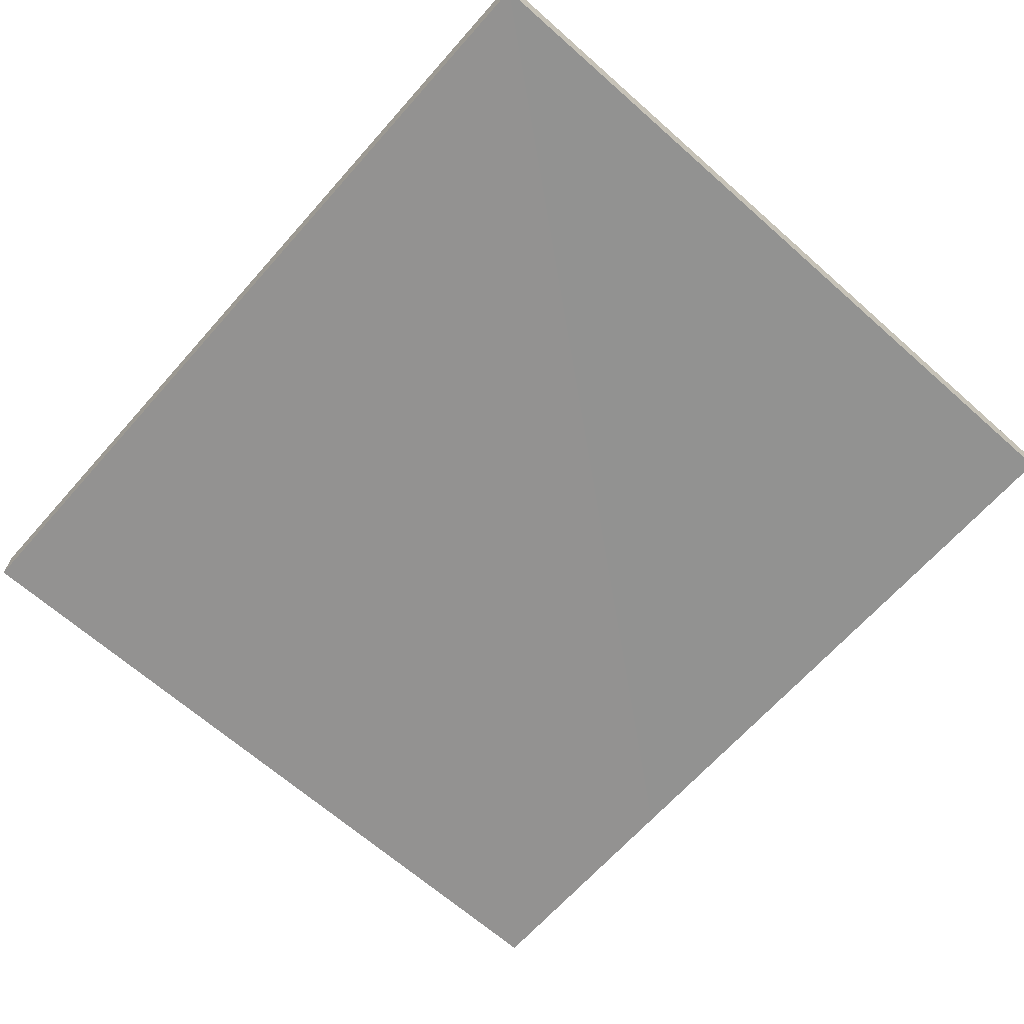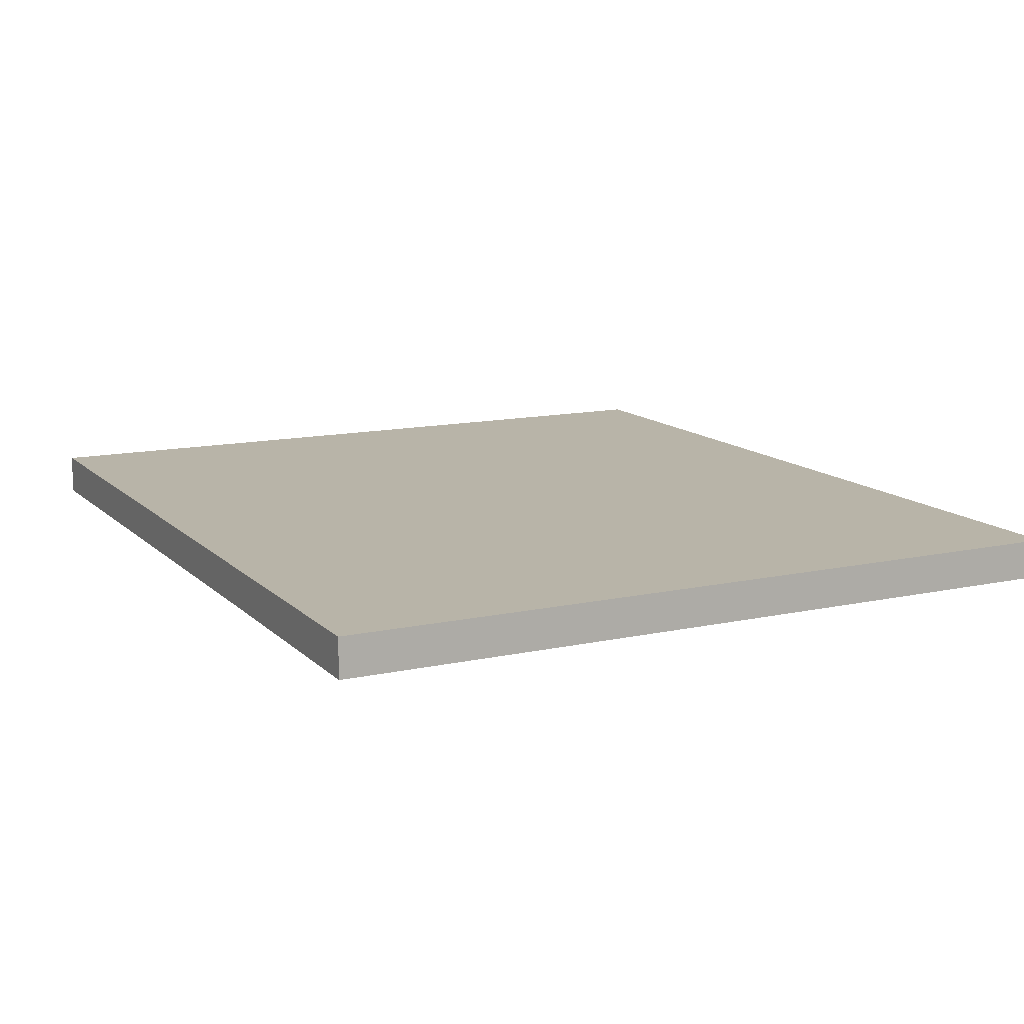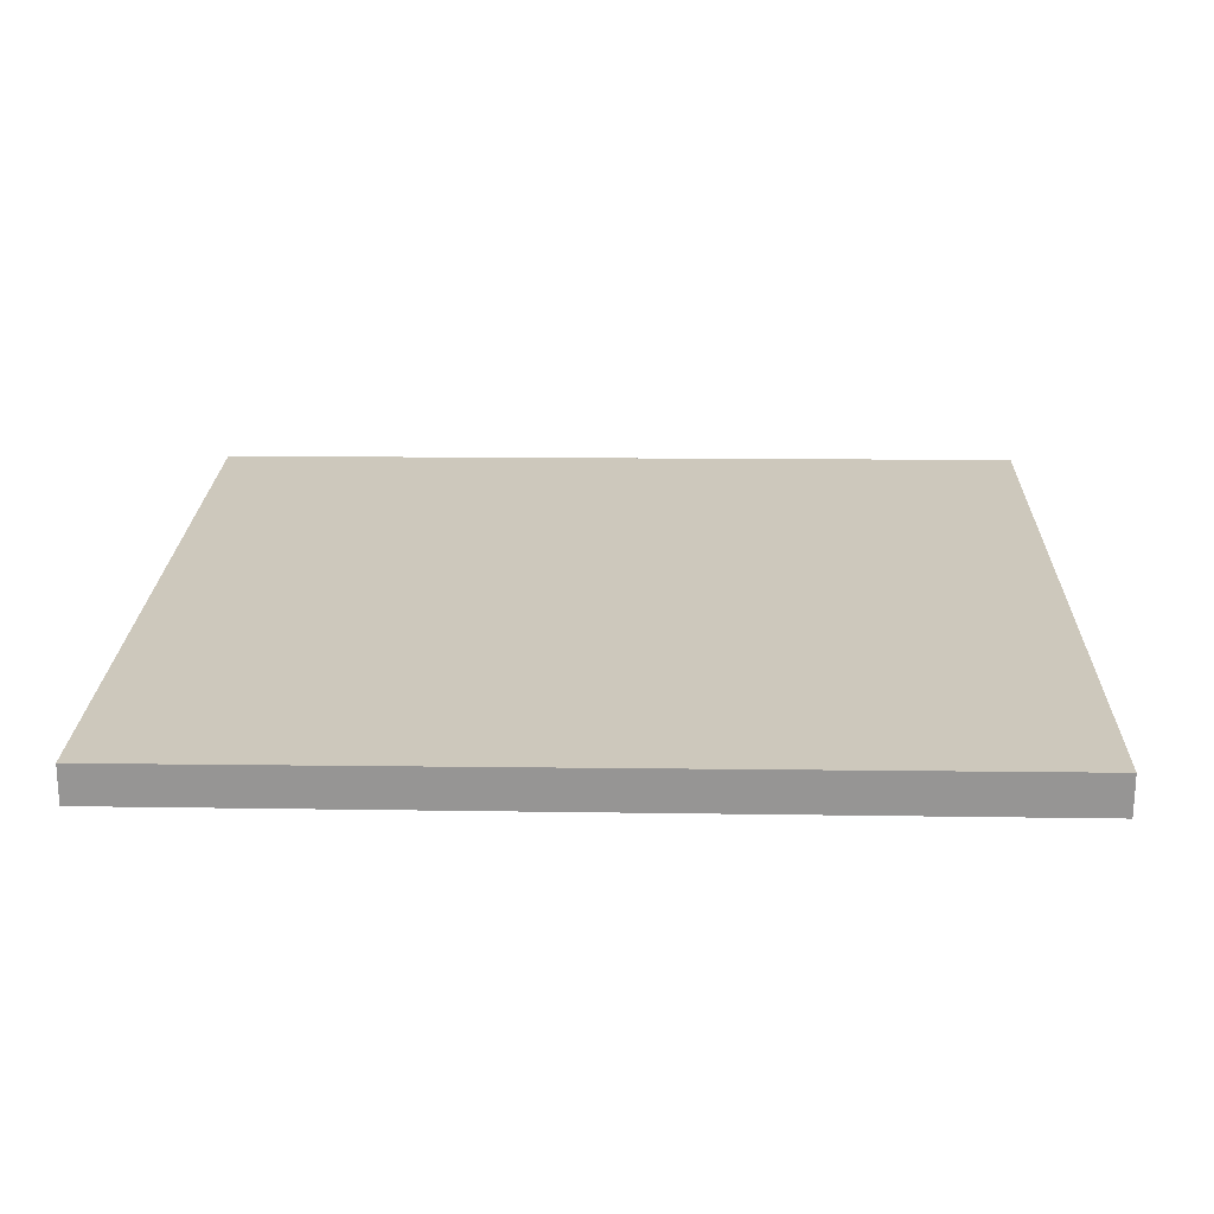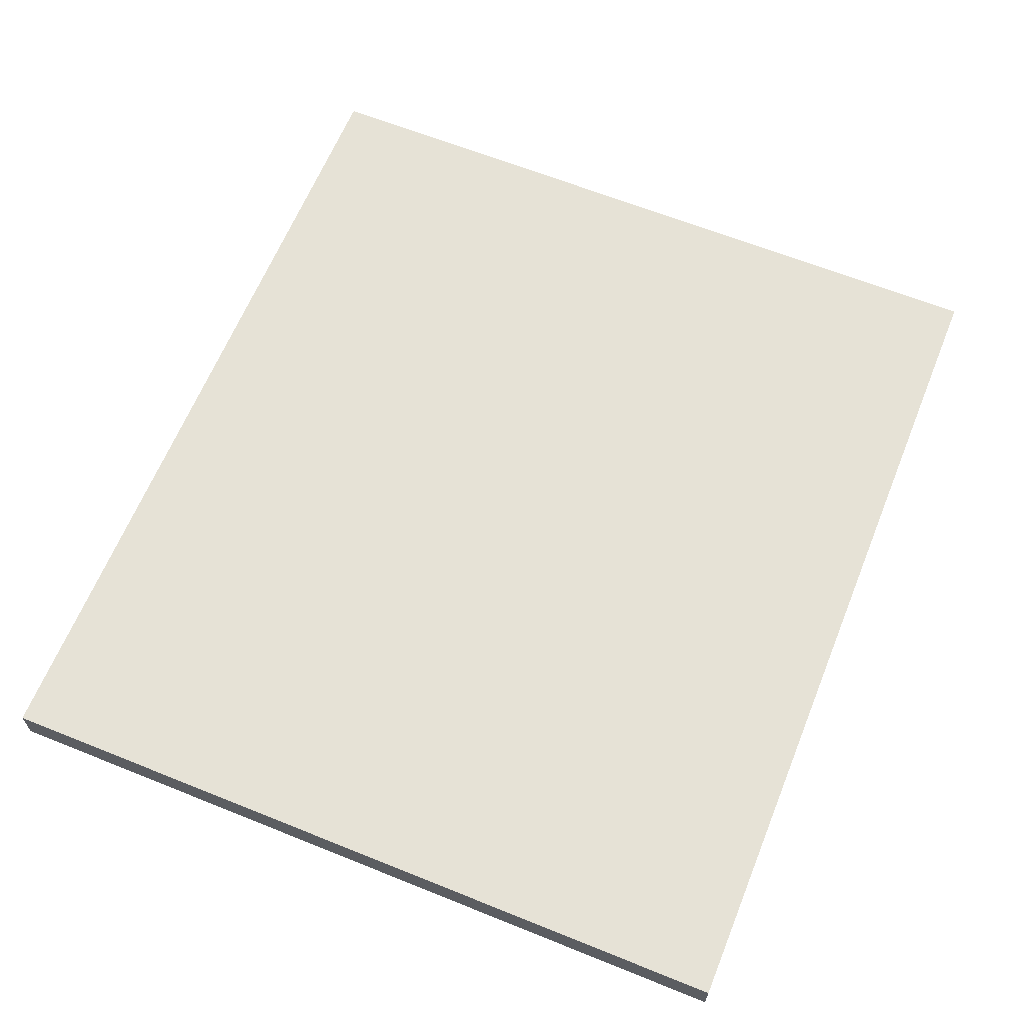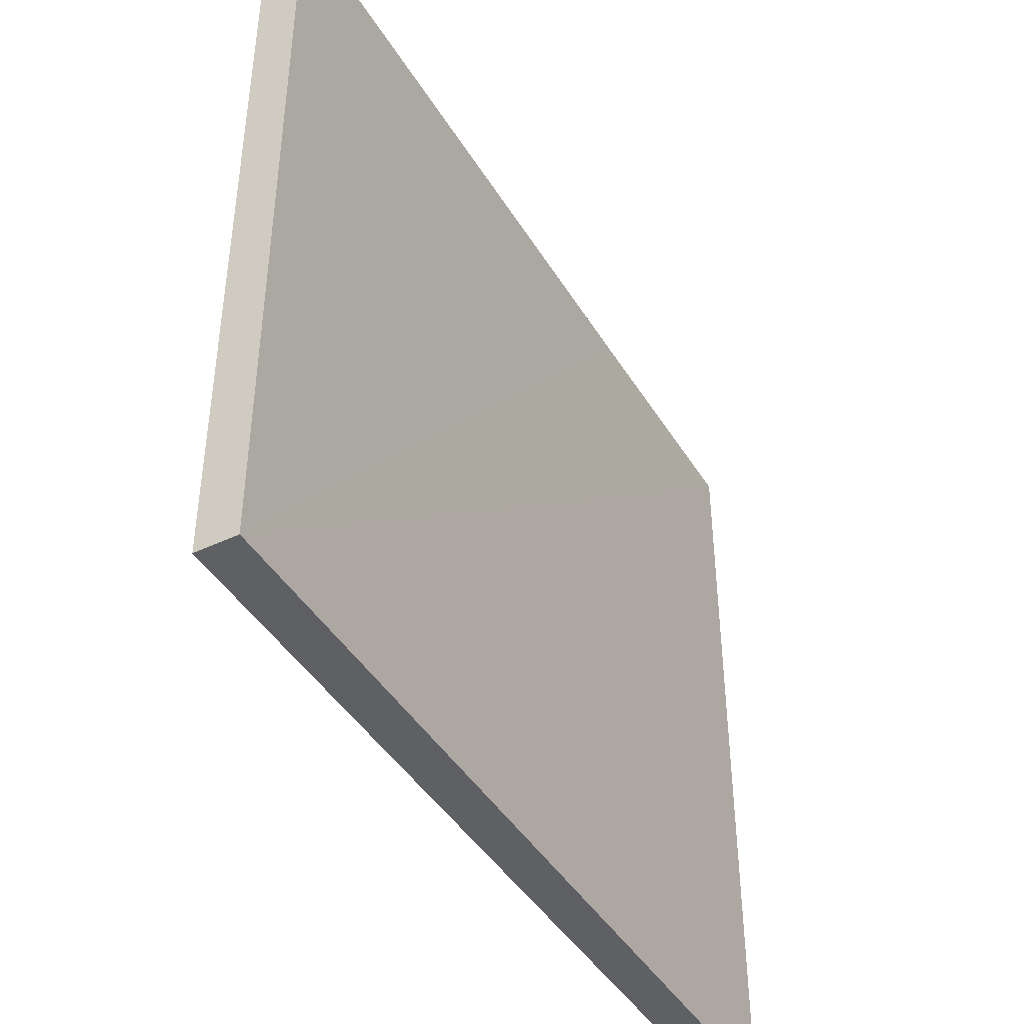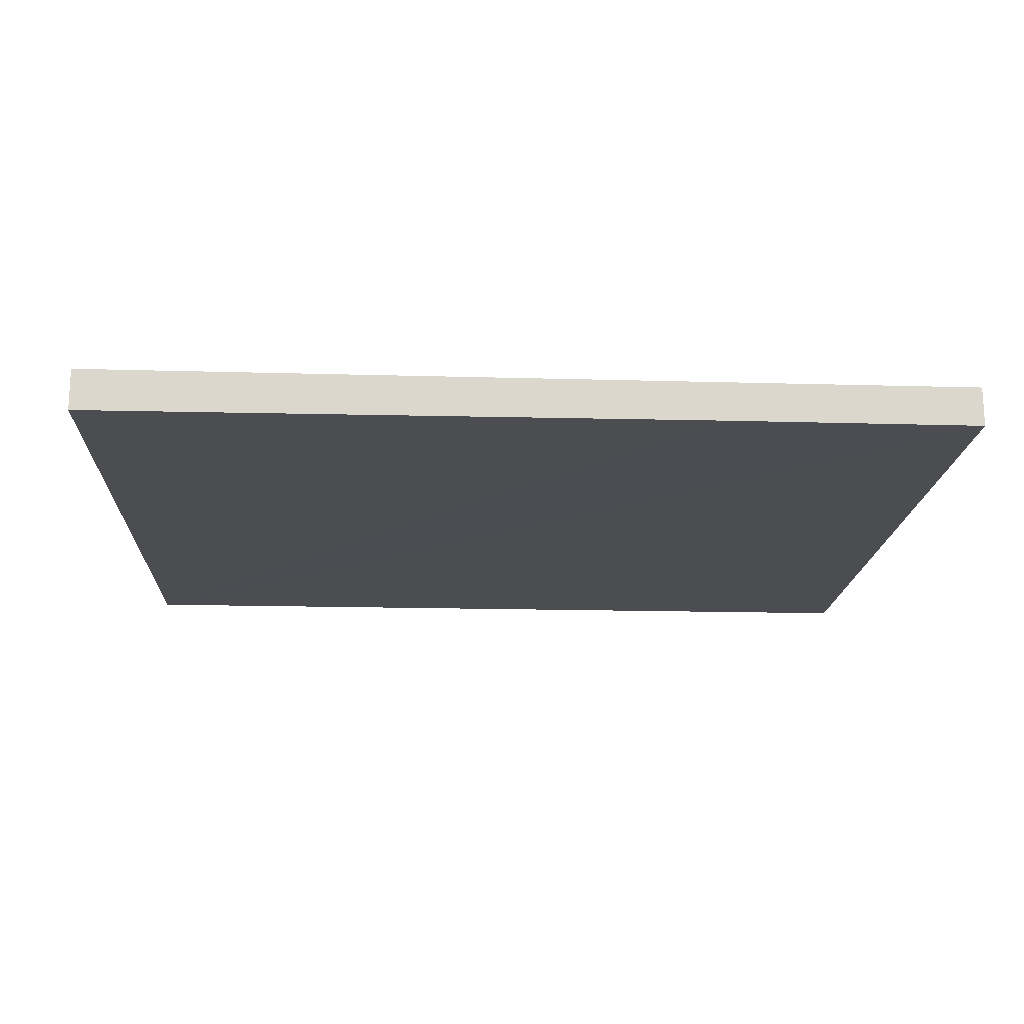
<metadata>
{"format":"obj","ext":"obj","renderer":"f3d","projection":"perspective","resolution":1024,"background":"white","views":[{"elev":-66.3,"azim":48.4,"up":"+Z"},{"elev":12.7,"azim":-117.1,"up":"+Z"},{"elev":22.2,"azim":1.7,"up":"+Z"},{"elev":64.1,"azim":112.1,"up":"+Z"},{"elev":-43.4,"azim":119.1,"up":"+Y"},{"elev":-16.2,"azim":177.3,"up":"+Z"}]}
</metadata>
<code>
v  11.2 10.05 0.553
v  0 10.05 6.156e-16
v  0.005 10.05 0.501
v  3.215 10.05 0.016
v  11.21 10.05 0.024
v  11.21 -1.47e-18 0.024
v  0 0 0
v  3.215 -9.797e-19 0.016
v  0.005 -3.068e-17 0.501
v  11.2 -3.386e-17 0.553
g defaultobject
f 1 2 3
f 2 1 4
f 4 1 5
f 6 4 5
f 4 6 2
f 2 6 7
f 7 6 8
f 7 3 2
f 3 7 9
f 9 1 3
f 1 9 10
f 10 5 1
f 5 10 6
f 8 9 7
f 9 8 10
f 10 8 6

</code>
